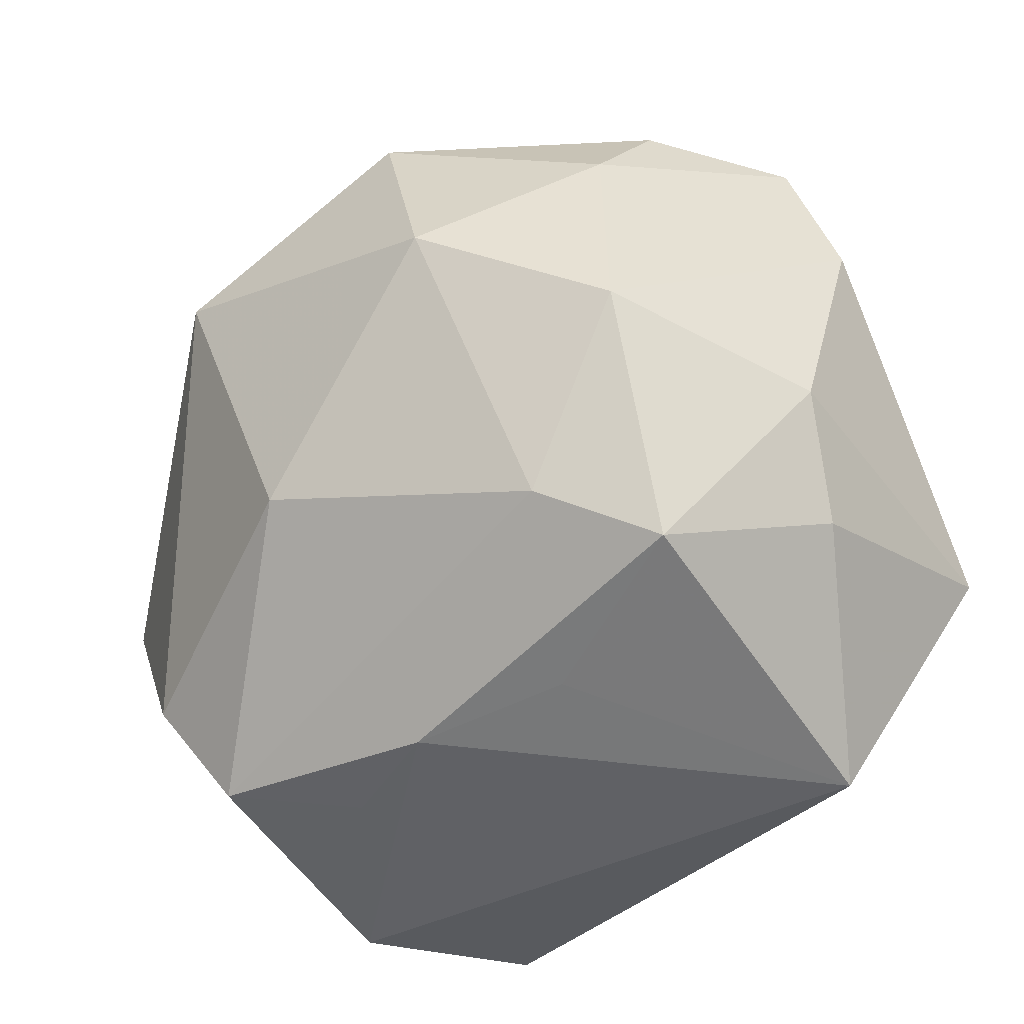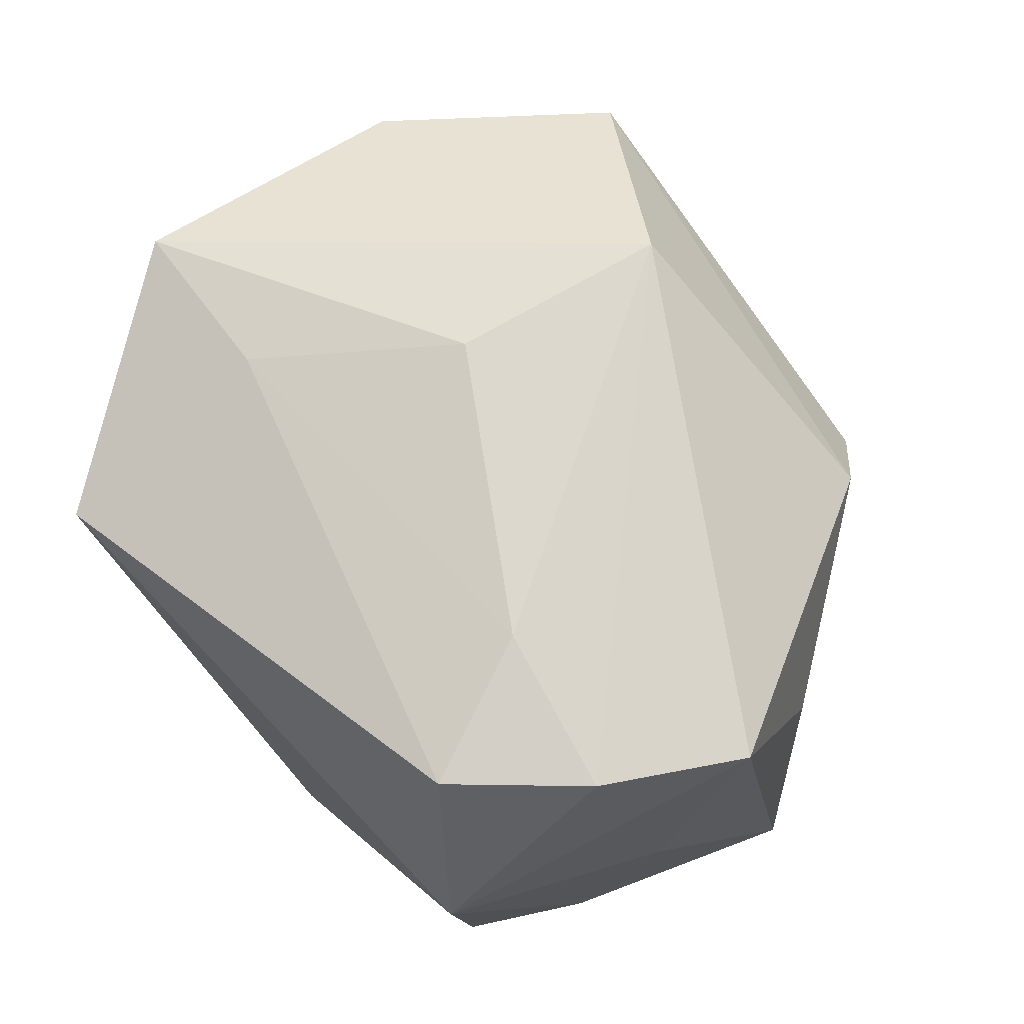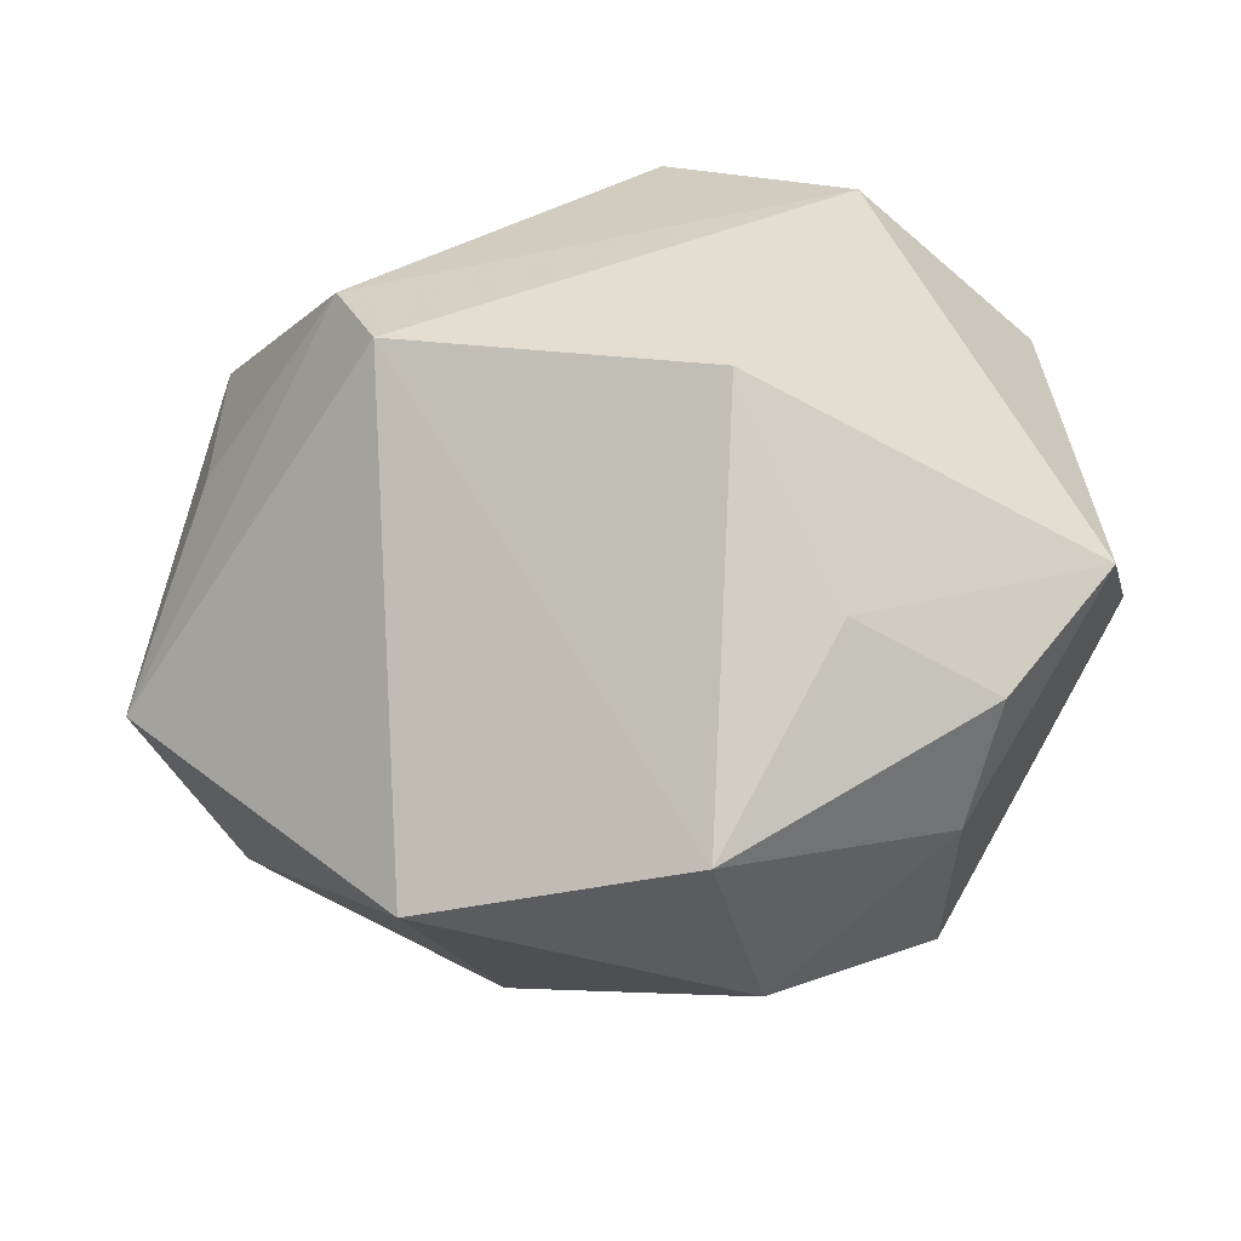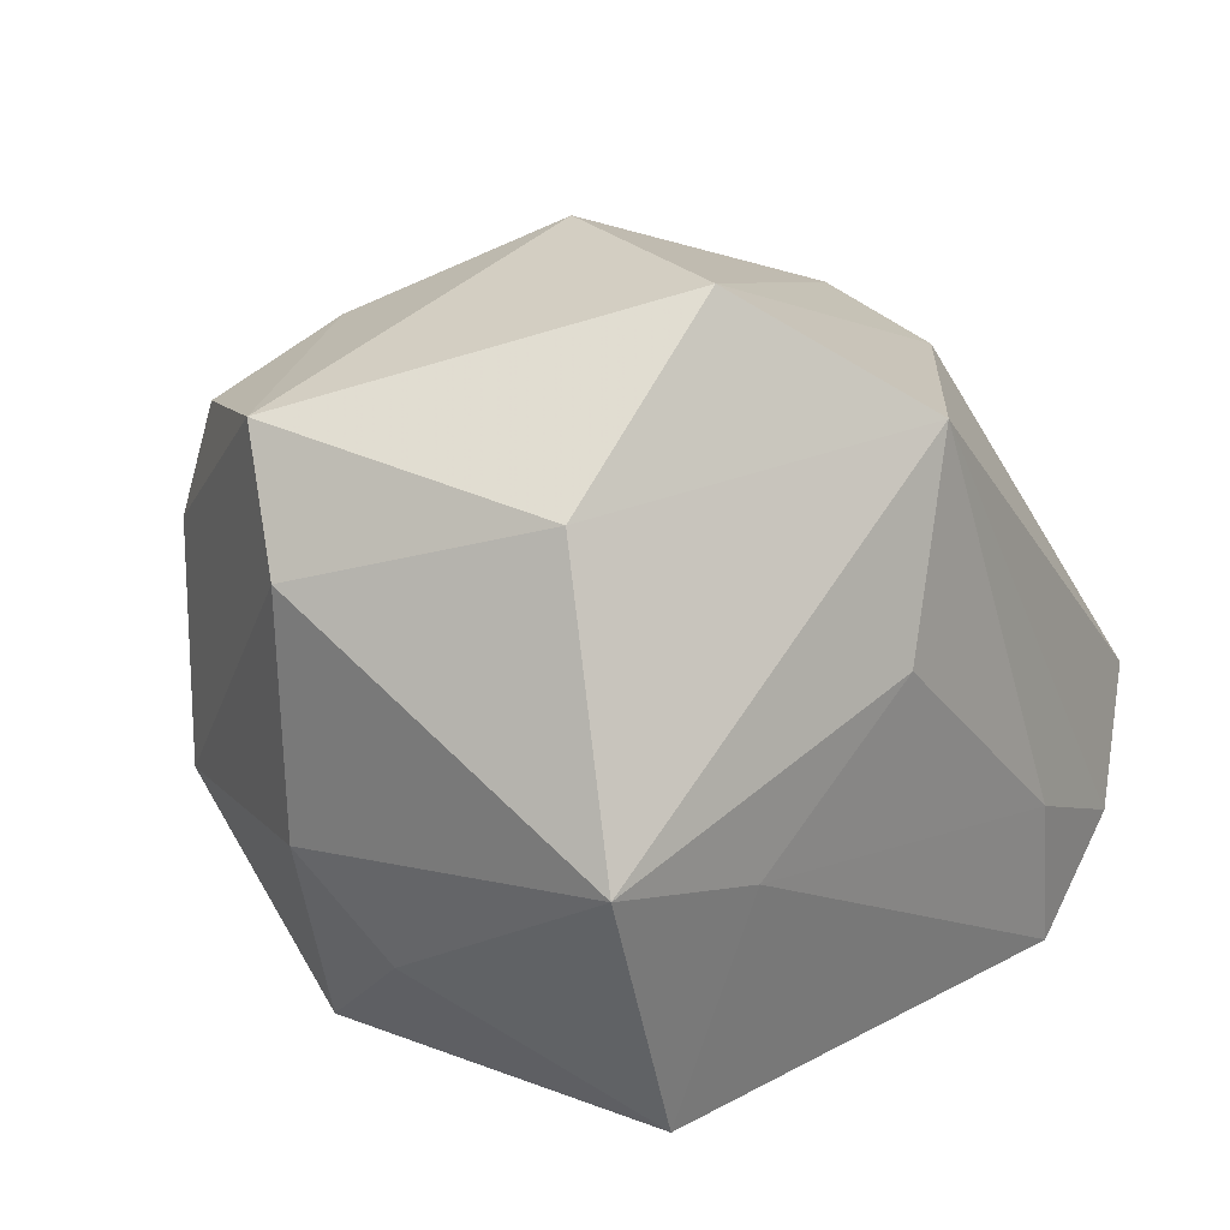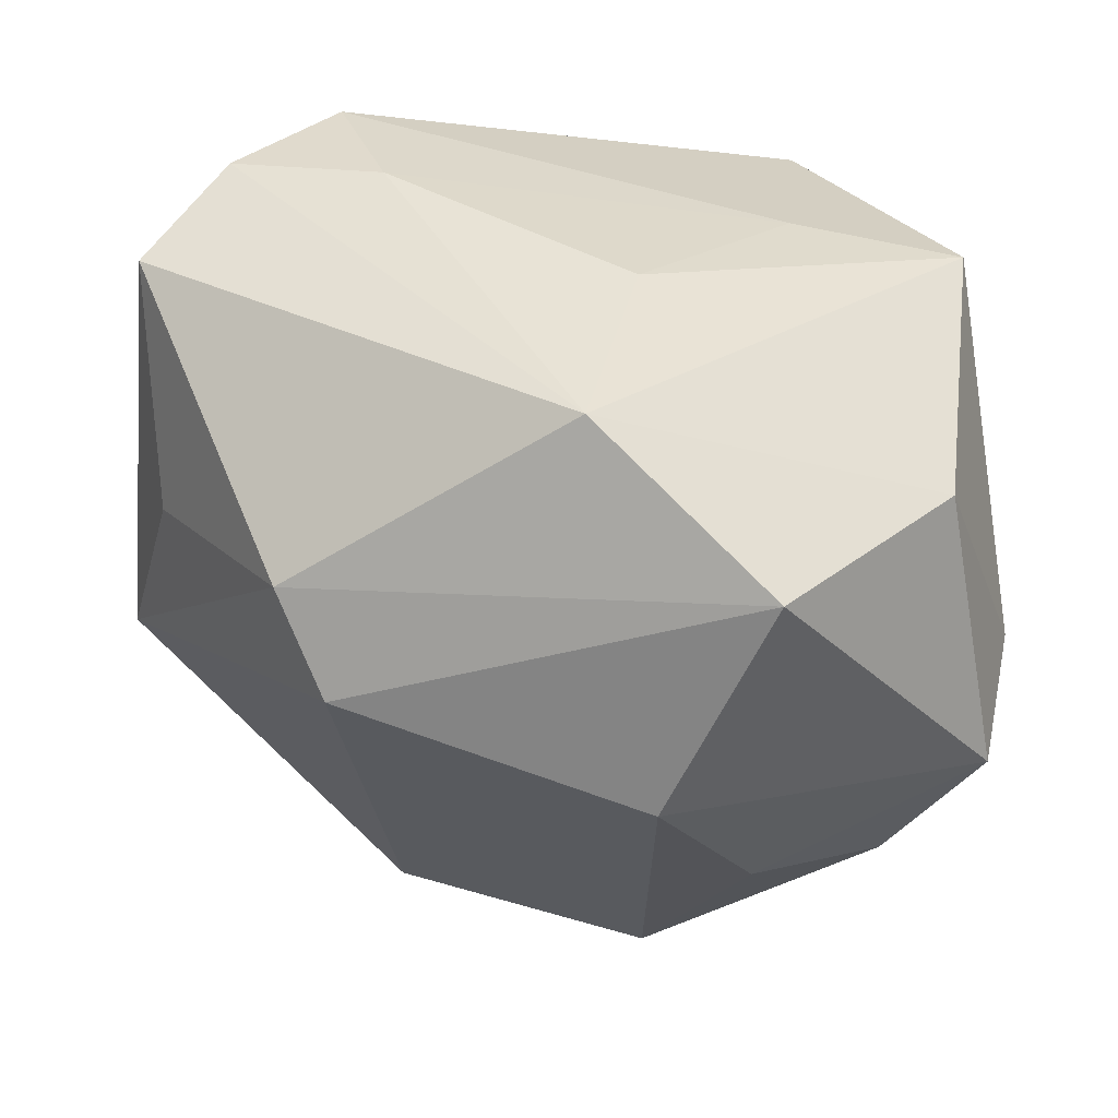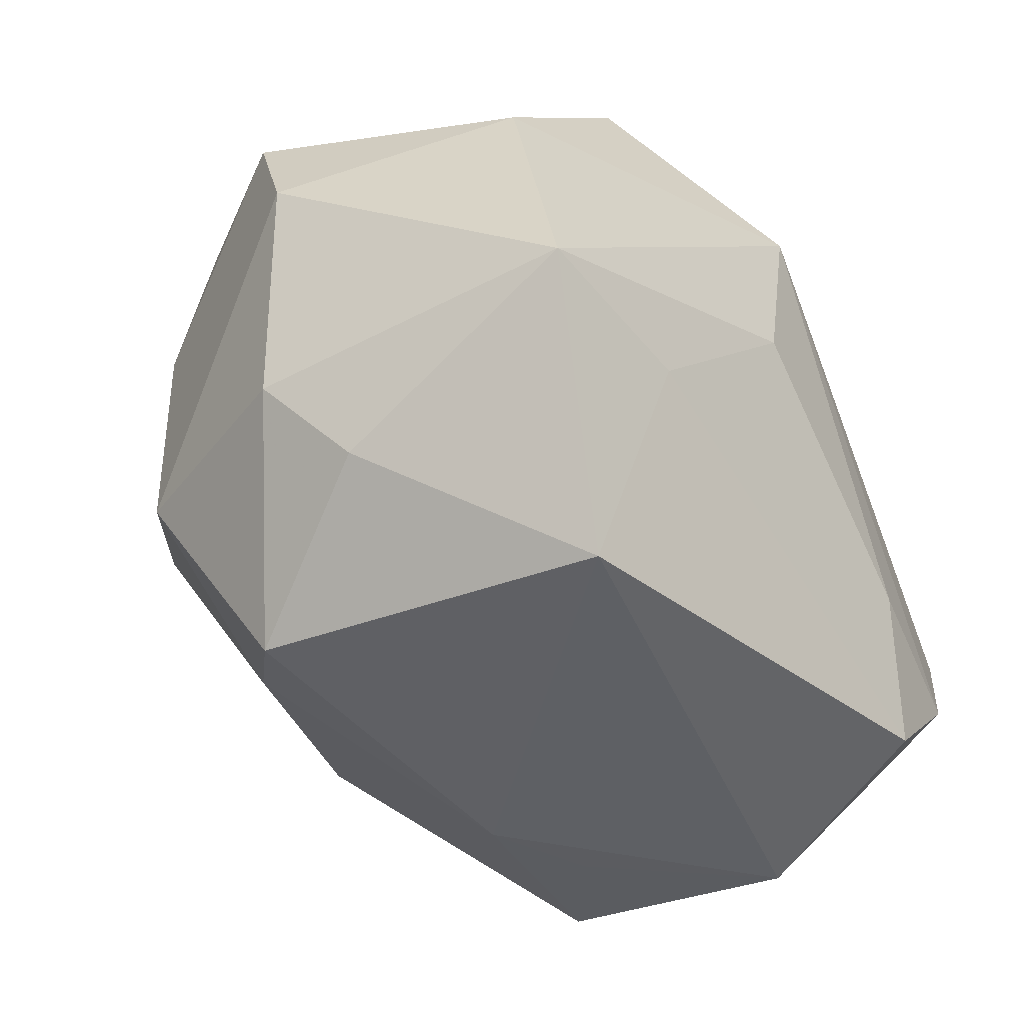
<metadata>
{"format":"obj","ext":"obj","renderer":"f3d","projection":"perspective","resolution":1024,"background":"white","views":[{"elev":-50.5,"azim":-144.4,"up":"+Y"},{"elev":72.4,"azim":46.3,"up":"+Z"},{"elev":58.7,"azim":-177.6,"up":"+Y"},{"elev":11.4,"azim":-53.9,"up":"+Y"},{"elev":41.9,"azim":-179.9,"up":"+Z"},{"elev":-43.5,"azim":-59.2,"up":"+Y"}]}
</metadata>
<code>
v -0.01096 0.0008429 -0.0341
v 0.03971 0.0004933 -0.01207
v 0.02658 -0.02708 -0.01059
v -0.03525 0.02195 -0.008269
v 0.03167 -0.01753 -0.01524
v -0.03064 0.01602 0.01624
v -0.03765 0.01081 -0.004086
v 0.03612 -0.004001 0.02479
v -0.01326 -0.02169 -0.0199
v -0.02167 -0.02688 -0.01337
v 0.01567 0.01192 -0.03401
v 0.01592 -0.01163 0.02854
v 0.01636 -0.02914 -0.004148
v -0.03352 -0.008439 0.02209
v -0.01592 0.03126 0.01823
v 0.02037 -0.02421 0.02663
v -0.03048 -0.01808 0.0004628
v -0.02046 -0.02983 0.01792
v -0.005377 0.003121 0.02854
v 0.0348 -0.01151 0.003625
v -0.03356 -0.009401 -0.006701
v 0.02347 0.02341 0.01296
v -0.01542 0.02716 -0.01673
v -0.0009918 0.02103 0.02854
v -0.006514 -0.02891 -0.006039
v -0.01867 -0.01044 0.02421
v 0.02676 -0.0294 0.01038
v -0.02478 0.0118 -0.02517
v -0.006583 0.02036 -0.0334
v -0.02707 0.02144 -0.01962
v -0.006849 0.03484 -0.001125
v 0.009313 -0.01434 -0.02746
v 0.03474 0.006609 0.006532
v 0.02939 -0.01515 0.02711
v -0.02486 -0.00801 -0.02466
v 0.00703 -0.02983 -0.008341
v 0.01954 0.02837 0.005108
f 7 6 4
f 28 29 1
f 37 29 31
f 20 2 8
f 8 2 33
f 17 10 18
f 22 24 8
f 8 33 22
f 22 2 37
f 22 33 2
f 8 24 34
f 14 24 6
f 14 17 18
f 6 7 14
f 3 32 5
f 2 20 5
f 18 10 25
f 25 36 18
f 10 36 25
f 13 36 3
f 9 36 10
f 1 32 9
f 9 32 3
f 3 36 9
f 35 28 1
f 35 7 4
f 4 28 35
f 1 9 35
f 35 9 10
f 4 31 23
f 23 31 29
f 37 31 15
f 15 22 37
f 24 22 15
f 6 24 15
f 4 6 15
f 15 31 4
f 24 14 19
f 11 29 37
f 37 2 11
f 1 29 11
f 2 5 11
f 11 32 1
f 11 5 32
f 27 13 3
f 27 16 18
f 27 34 16
f 18 36 27
f 36 13 27
f 3 5 27
f 27 5 20
f 27 20 8
f 8 34 27
f 7 35 21
f 21 14 7
f 17 14 21
f 10 17 21
f 21 35 10
f 4 23 30
f 30 23 29
f 30 28 4
f 29 28 30
f 26 19 14
f 18 16 26
f 26 14 18
f 16 34 12
f 12 26 16
f 19 26 12
f 12 34 24
f 24 19 12

</code>
